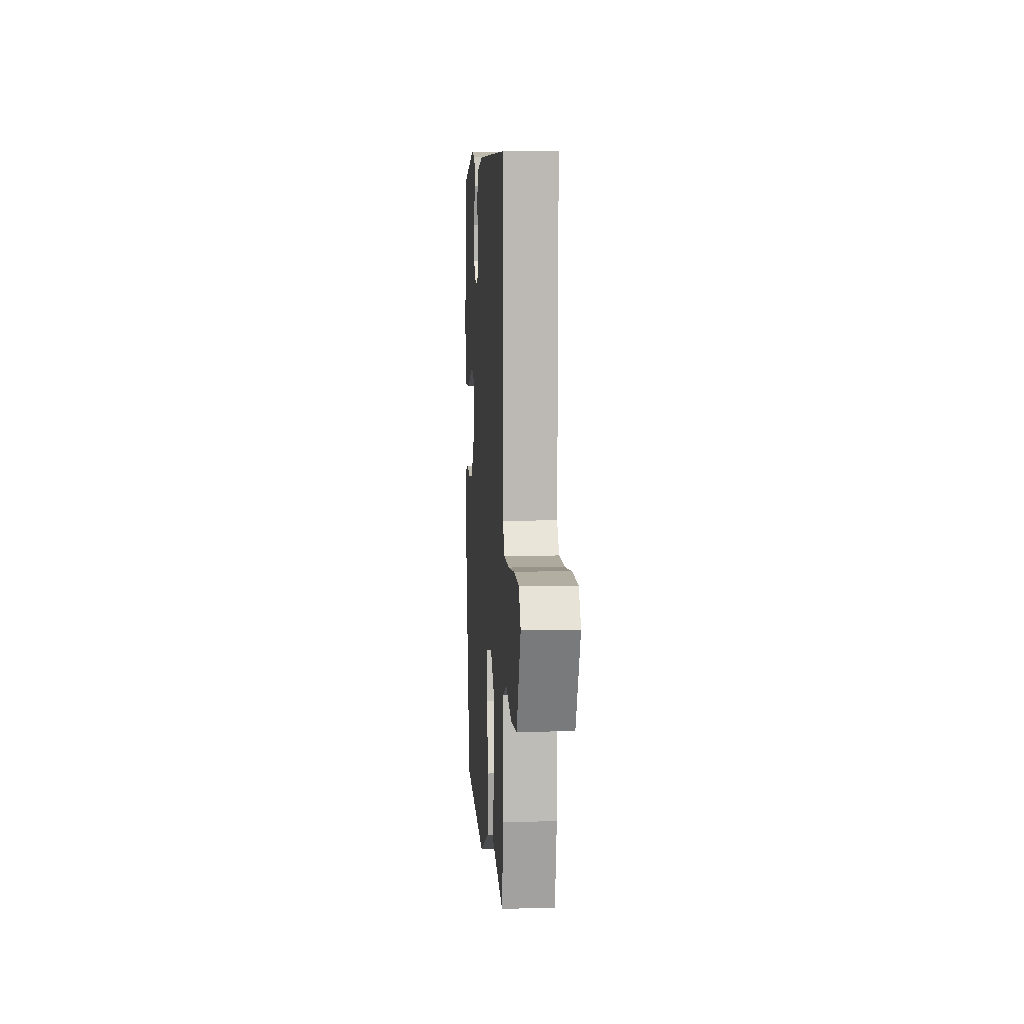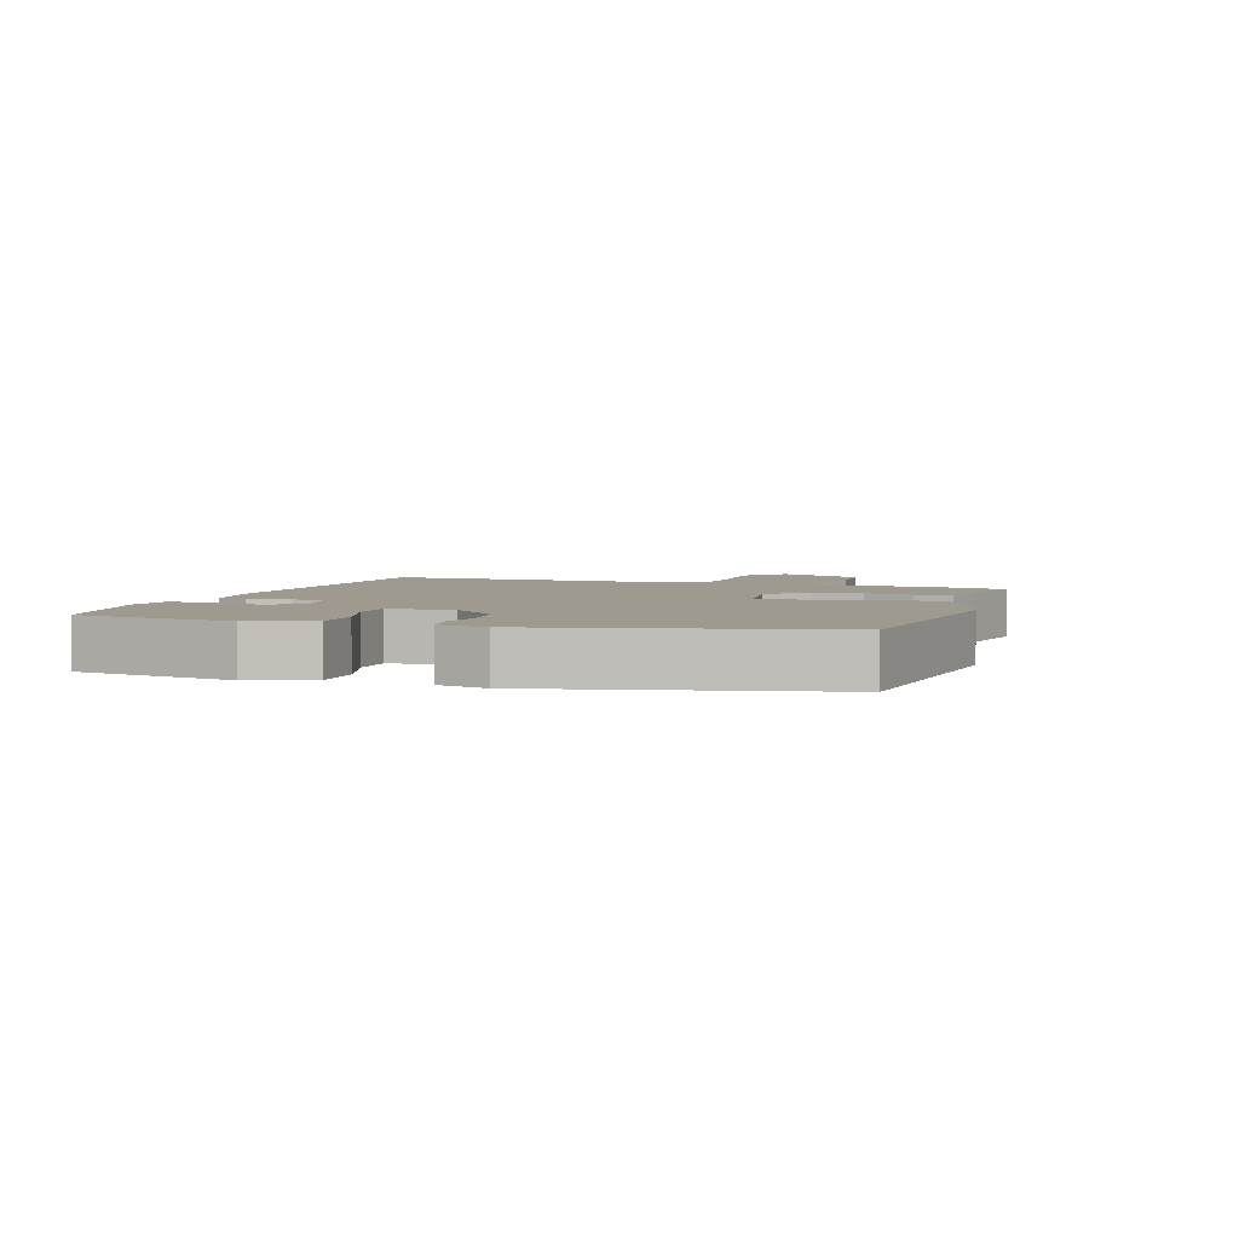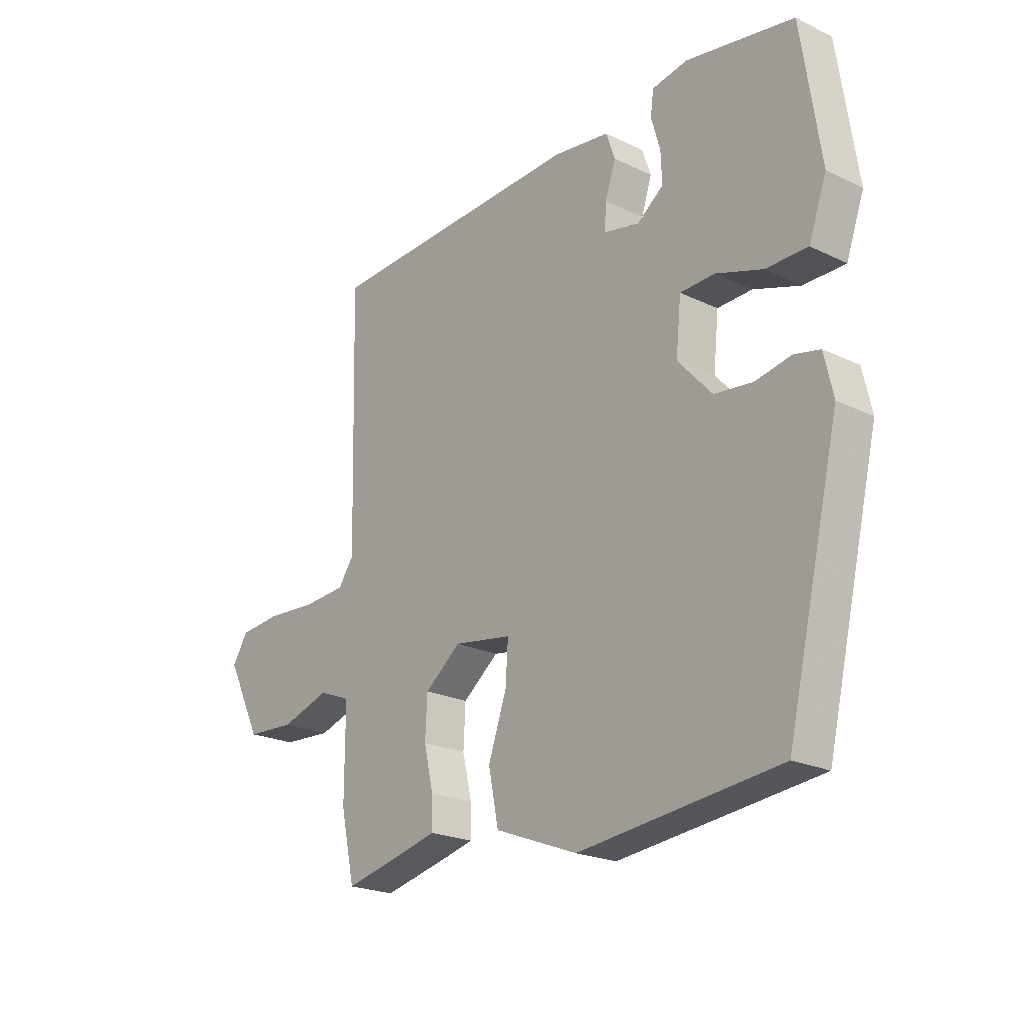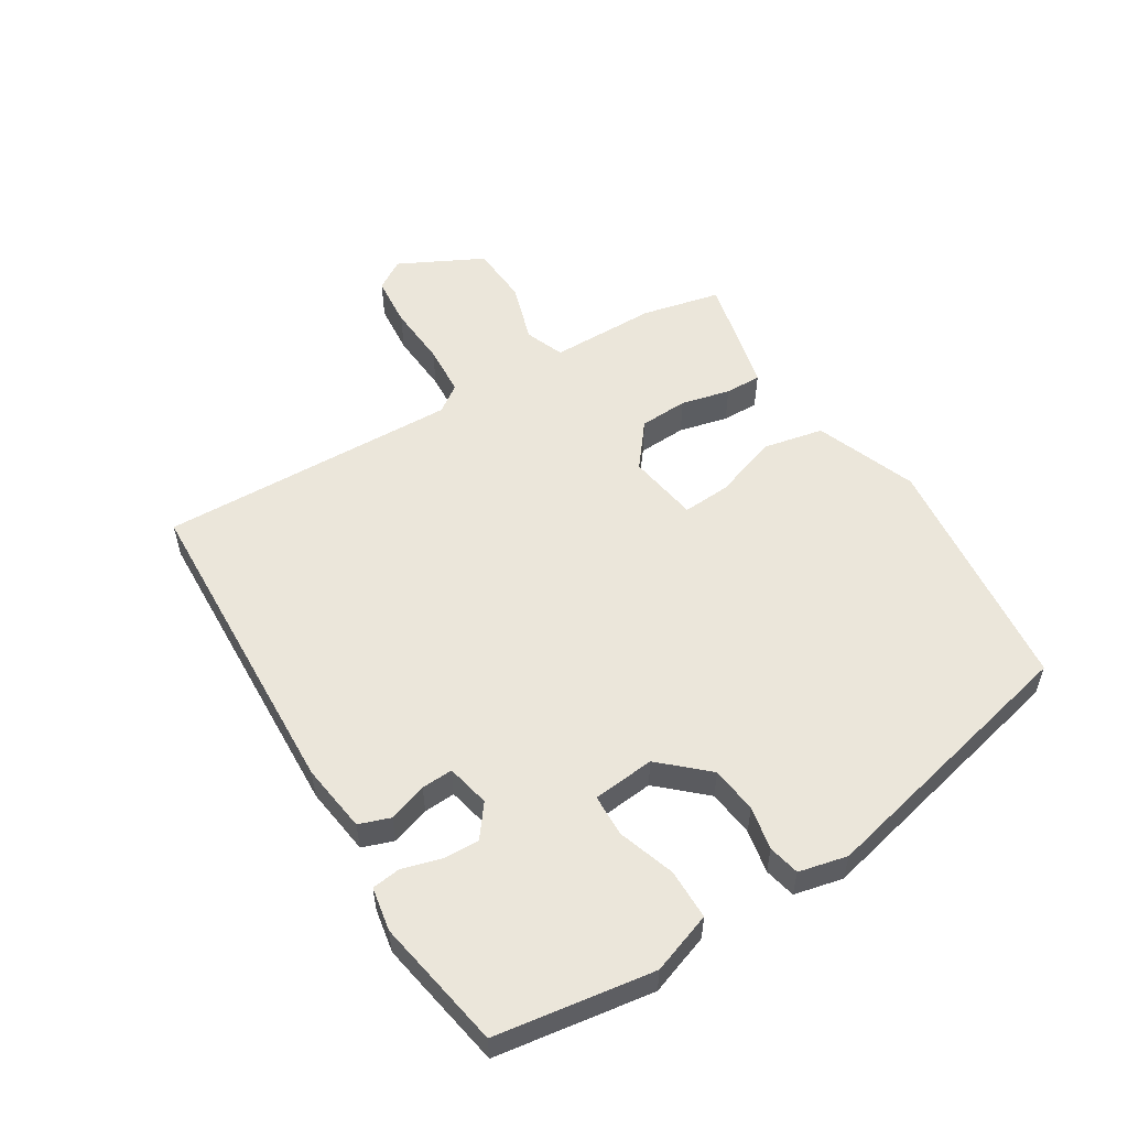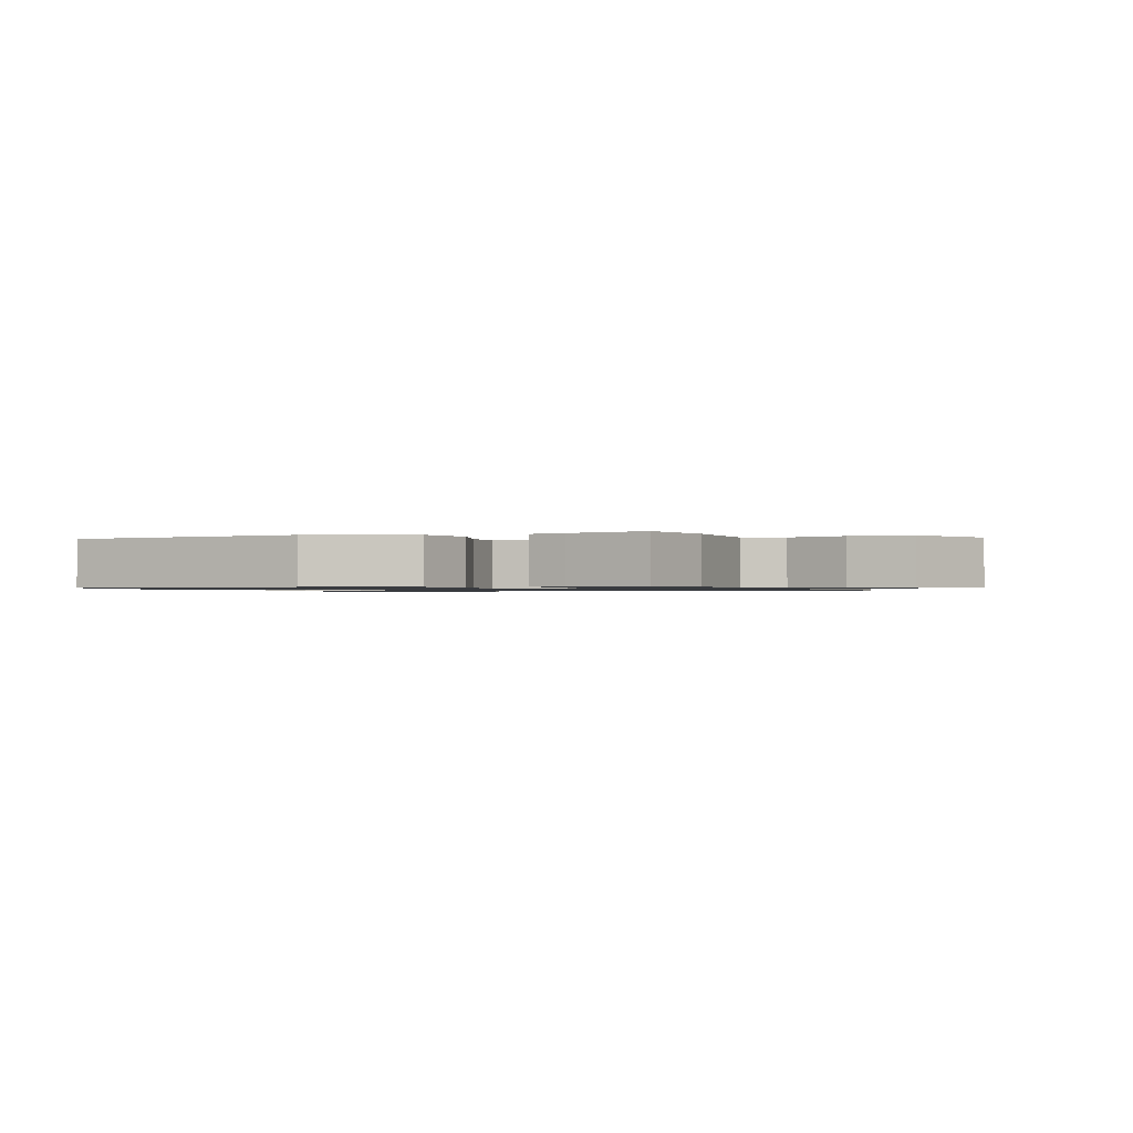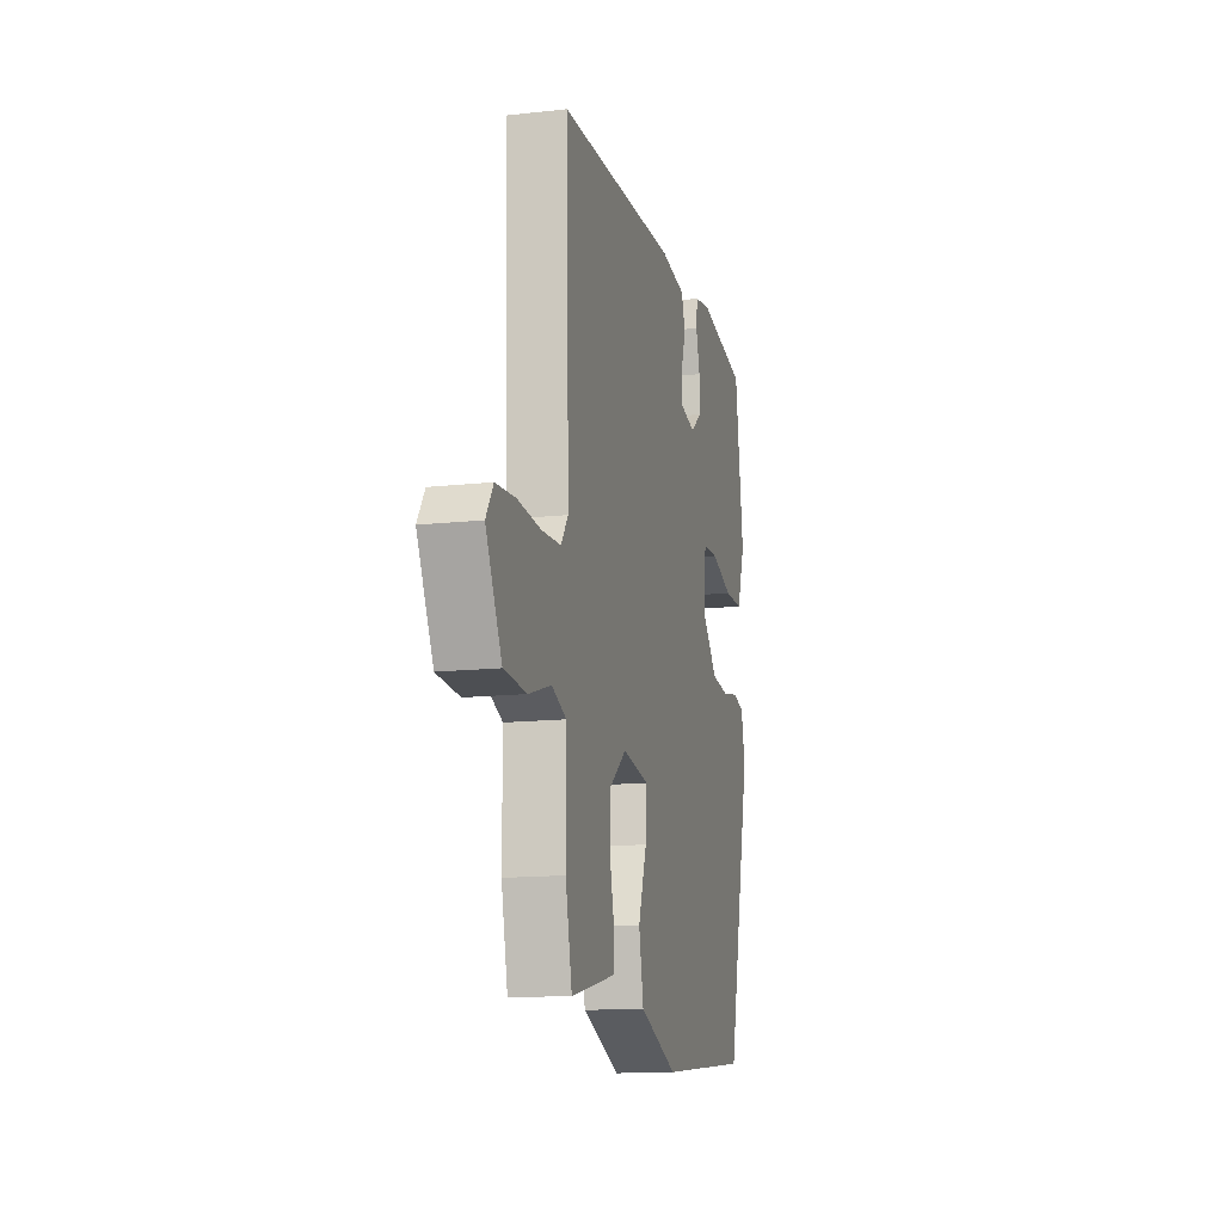
<metadata>
{"format":"obj","ext":"obj","renderer":"f3d","projection":"perspective","resolution":1024,"background":"white","views":[{"elev":5.7,"azim":-93.9,"up":"+Z"},{"elev":3.9,"azim":108.8,"up":"+Y"},{"elev":-22.1,"azim":50.1,"up":"+Z"},{"elev":54.8,"azim":58.6,"up":"+Y"},{"elev":-1.0,"azim":-157.6,"up":"+Y"},{"elev":-14.0,"azim":-76.3,"up":"+Z"}]}
</metadata>
<code>
v -0.484 0.07 0.494
v 0.014 0.07 0.513
v 0.122 0.07 0.498
v 0.139 0.07 0.449
v 0.119 0.07 0.389
v 0.116 0.07 0.34
v 0.184 0.07 0.325
v 0.234 0.07 0.363
v 0.232 0.07 0.42
v 0.215 0.07 0.48
v 0.221 0.07 0.525
v 0.289 0.07 0.537
v 0.494 0.07 0.5
v 0.53 0.07 0.253
v 0.496 0.07 0.158
v 0.417 0.07 0.158
v 0.328 0.07 0.188
v 0.262 0.07 0.186
v 0.252 0.07 0.089
v 0.317 0.07 0.017
v 0.39 0.07 0.008
v 0.458 0.07 0.021
v 0.507 0.07 0.01
v 0.524 0.07 -0.066
v 0.422 0.07 -0.495
v 0.04 0.07 -0.535
v -0.118 0.07 -0.474
v -0.137 0.07 -0.379
v -0.102 0.07 -0.279
v -0.097 0.07 -0.204
v -0.208 0.07 -0.186
v -0.277 0.07 -0.24
v -0.281 0.07 -0.316
v -0.263 0.07 -0.393
v -0.262 0.07 -0.45
v -0.32 0.07 -0.464
v -0.449 0.07 -0.493
v -0.476 0.07 -0.37
v -0.476 0.07 -0.203
v -0.537 0.07 -0.179
v -0.63 0.07 -0.208
v -0.724 0.07 -0.202
v -0.79 0.07 -0.07
v -0.76 0.07 -0.023
v -0.679 0.07 -0.016
v -0.582 0.07 -0.023
v -0.502 0.07 -0.018
v -0.472 0.07 0.024
v -0.484 0 0.494
v 0.014 0 0.513
v 0.122 0 0.498
v 0.139 0 0.449
v 0.119 0 0.389
v 0.116 0 0.34
v 0.184 0 0.325
v 0.234 0 0.363
v 0.232 0 0.42
v 0.215 0 0.48
v 0.221 0 0.525
v 0.289 0 0.537
v 0.494 0 0.5
v 0.53 0 0.253
v 0.496 0 0.158
v 0.417 0 0.158
v 0.328 0 0.188
v 0.262 0 0.186
v 0.252 0 0.089
v 0.317 0 0.017
v 0.39 0 0.008
v 0.458 0 0.021
v 0.507 0 0.01
v 0.524 0 -0.066
v 0.422 0 -0.495
v 0.04 0 -0.535
v -0.118 0 -0.474
v -0.137 0 -0.379
v -0.102 0 -0.279
v -0.097 0 -0.204
v -0.208 0 -0.186
v -0.277 0 -0.24
v -0.281 0 -0.316
v -0.263 0 -0.393
v -0.262 0 -0.45
v -0.32 0 -0.464
v -0.449 0 -0.493
v -0.476 0 -0.37
v -0.476 0 -0.203
v -0.537 0 -0.179
v -0.63 0 -0.208
v -0.724 0 -0.202
v -0.79 0 -0.07
v -0.76 0 -0.023
v -0.679 0 -0.016
v -0.582 0 -0.023
v -0.502 0 -0.018
v -0.472 0 0.024
f 44 45 46
f 43 44 46
f 42 43 46
f 41 42 46
f 40 41 46
f 39 40 46 47
f 37 38 39
f 36 37 39
f 35 36 39
f 34 35 39
f 33 34 39
f 39 47 48
f 33 39 48
f 32 33 48
f 27 28 29
f 26 27 29
f 25 26 29
f 24 25 29
f 23 24 29
f 22 23 29
f 21 22 29
f 20 21 29 30
f 19 20 30 31
f 15 16 17
f 14 15 17
f 13 14 17
f 12 13 17
f 11 12 17
f 10 11 17
f 9 10 17
f 8 9 17 18
f 18 19 31
f 8 18 31
f 7 8 31
f 3 4 5
f 2 3 5
f 1 2 5
f 48 1 5
f 32 48 5
f 31 32 5
f 6 7 31
f 5 6 31
f 94 93 92
f 94 92 91
f 94 91 90
f 94 90 89
f 94 89 88
f 95 94 88 87
f 87 86 85
f 87 85 84
f 87 84 83
f 87 83 82
f 87 82 81
f 96 95 87
f 96 87 81
f 96 81 80
f 77 76 75
f 77 75 74
f 77 74 73
f 77 73 72
f 77 72 71
f 77 71 70
f 77 70 69
f 78 77 69 68
f 79 78 68 67
f 65 64 63
f 65 63 62
f 65 62 61
f 65 61 60
f 65 60 59
f 65 59 58
f 65 58 57
f 66 65 57 56
f 79 67 66
f 79 66 56
f 79 56 55
f 53 52 51
f 53 51 50
f 53 50 49
f 53 49 96
f 53 96 80
f 53 80 79
f 79 55 54
f 79 54 53
f 1 49 50 2
f 2 50 51 3
f 3 51 52 4
f 4 52 53 5
f 5 53 54 6
f 6 54 55 7
f 7 55 56 8
f 8 56 57 9
f 9 57 58 10
f 10 58 59 11
f 11 59 60 12
f 12 60 61 13
f 13 61 62 14
f 14 62 63 15
f 15 63 64 16
f 16 64 65 17
f 17 65 66 18
f 18 66 67 19
f 19 67 68 20
f 20 68 69 21
f 21 69 70 22
f 22 70 71 23
f 23 71 72 24
f 24 72 73 25
f 25 73 74 26
f 26 74 75 27
f 27 75 76 28
f 28 76 77 29
f 29 77 78 30
f 30 78 79 31
f 31 79 80 32
f 32 80 81 33
f 33 81 82 34
f 34 82 83 35
f 35 83 84 36
f 36 84 85 37
f 37 85 86 38
f 38 86 87 39
f 39 87 88 40
f 40 88 89 41
f 41 89 90 42
f 42 90 91 43
f 43 91 92 44
f 44 92 93 45
f 45 93 94 46
f 46 94 95 47
f 47 95 96 48
f 48 96 49 1

</code>
